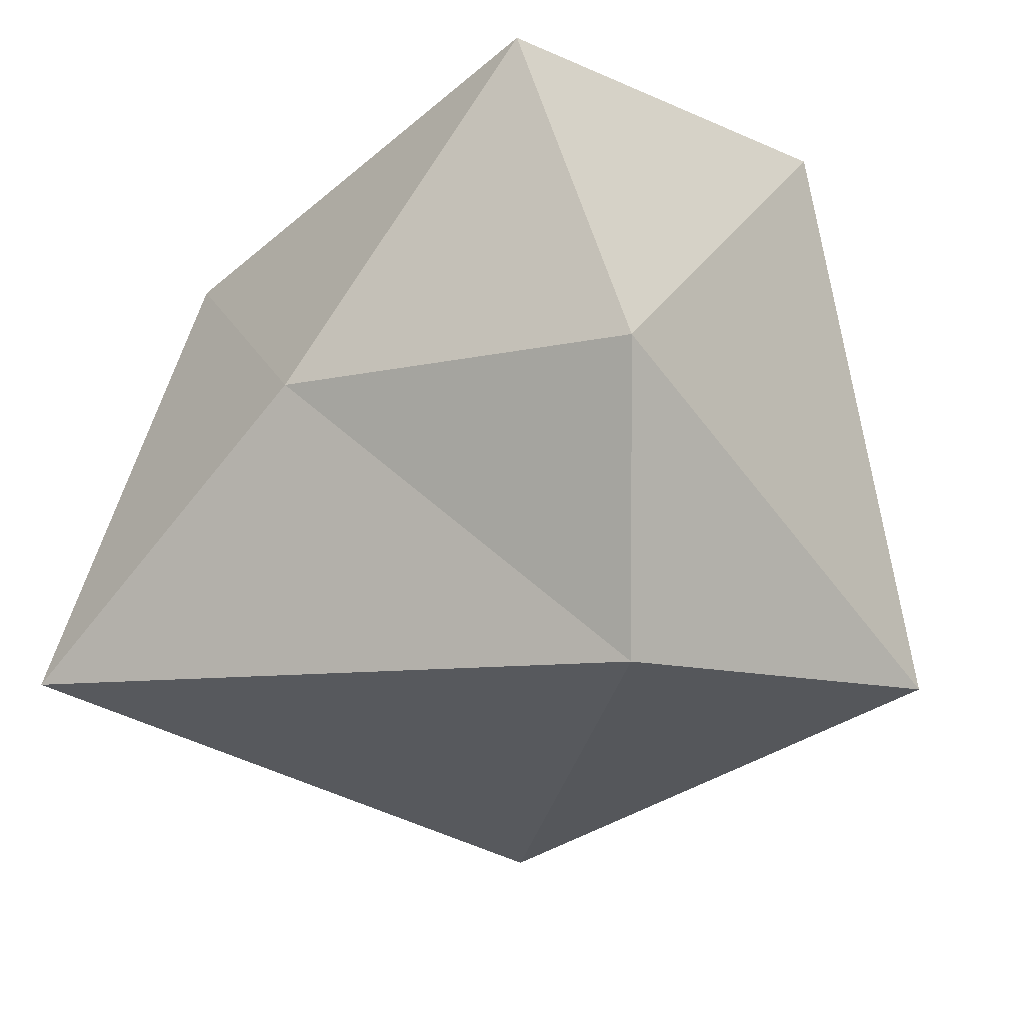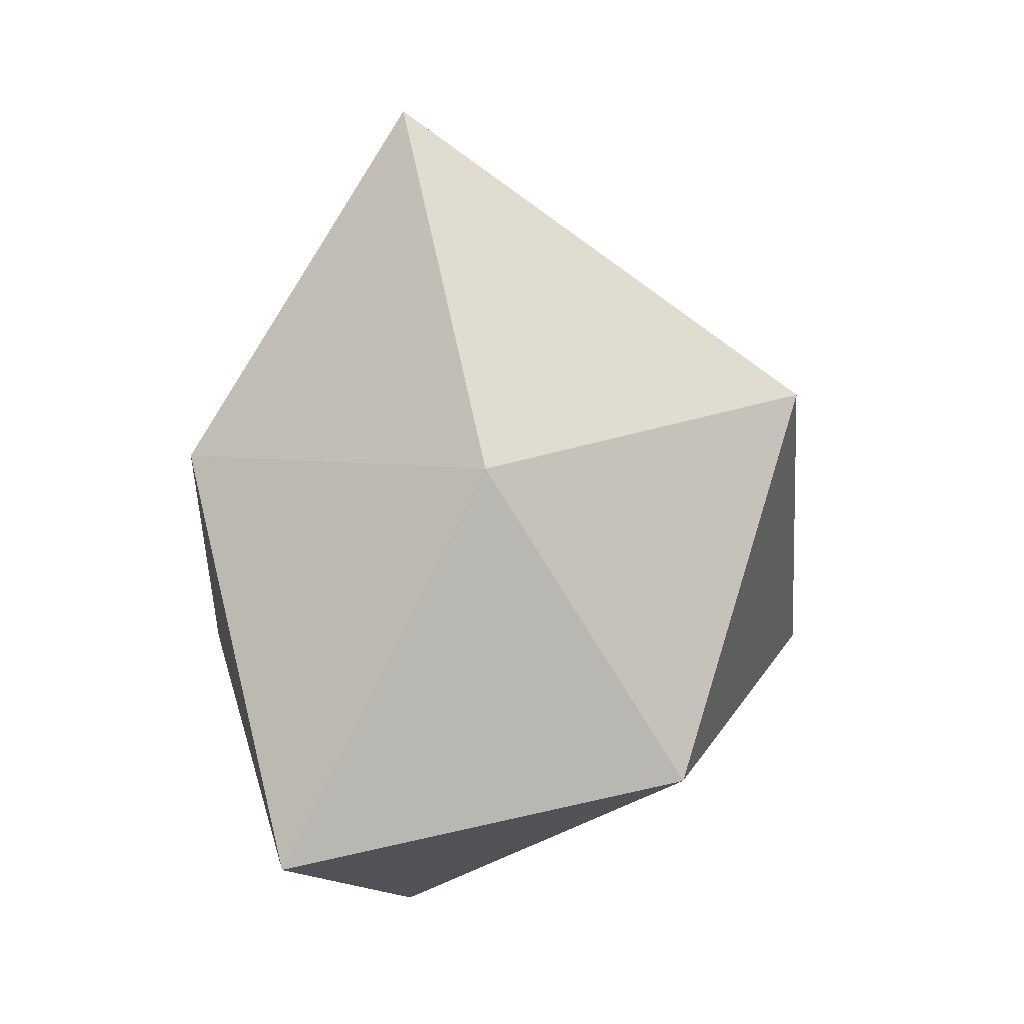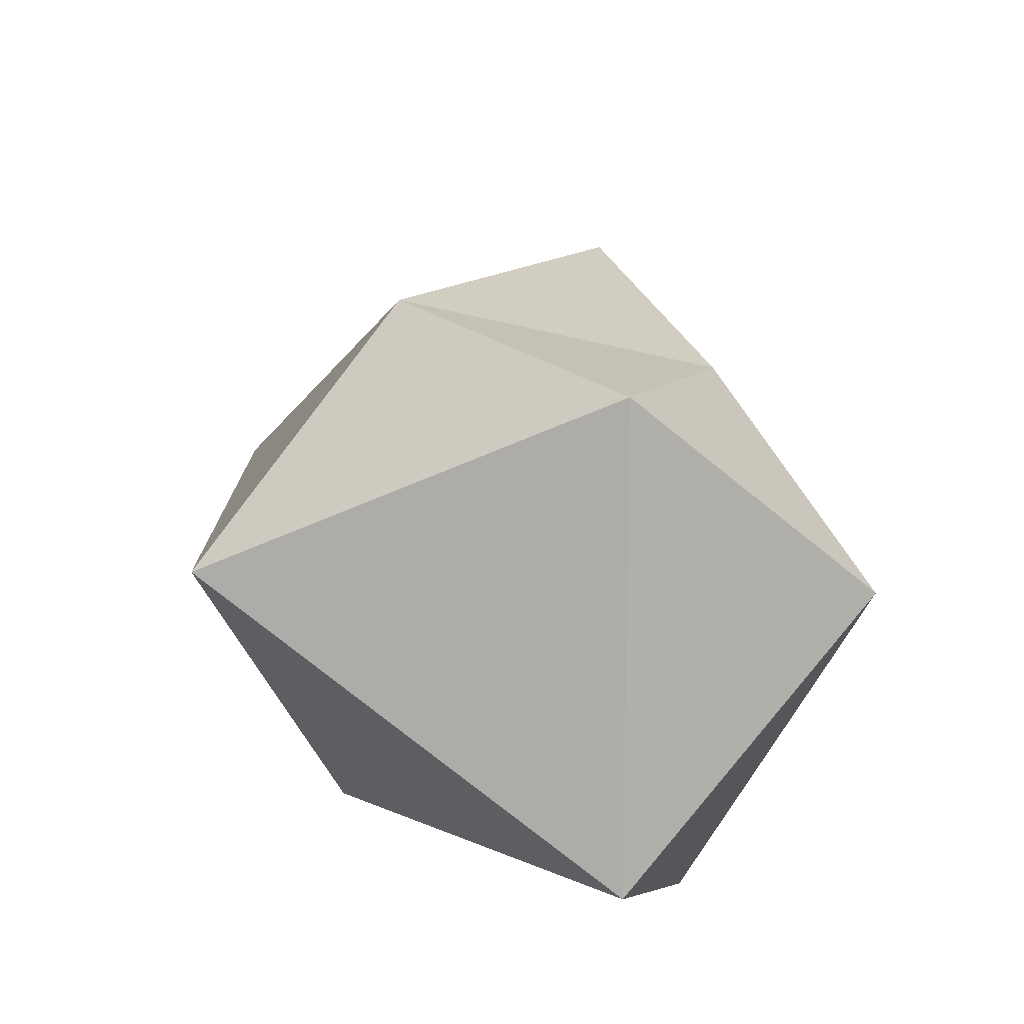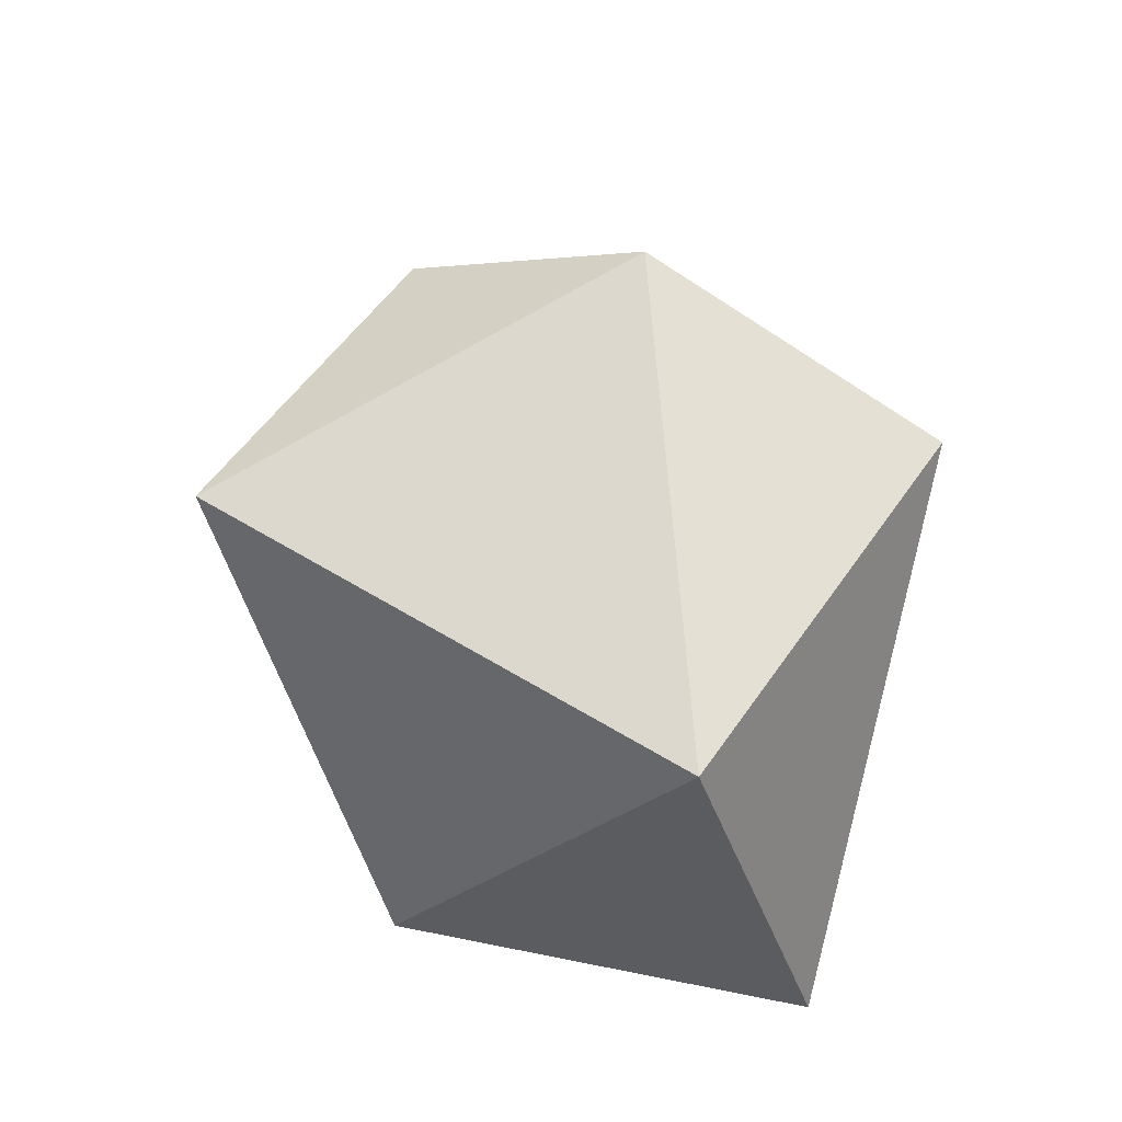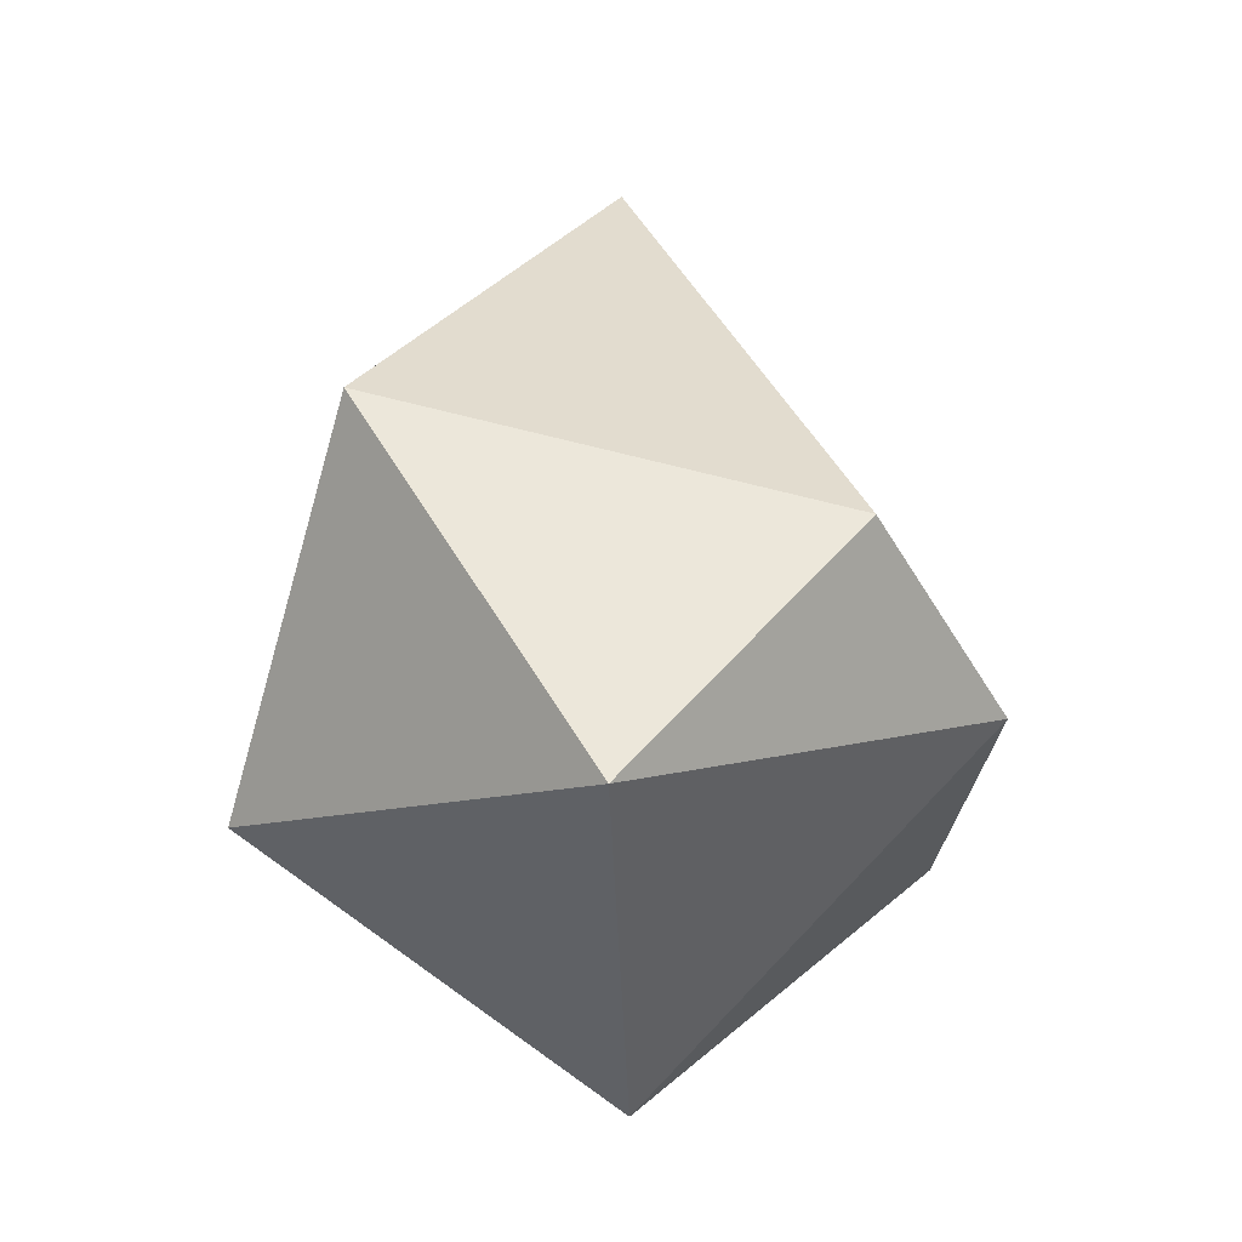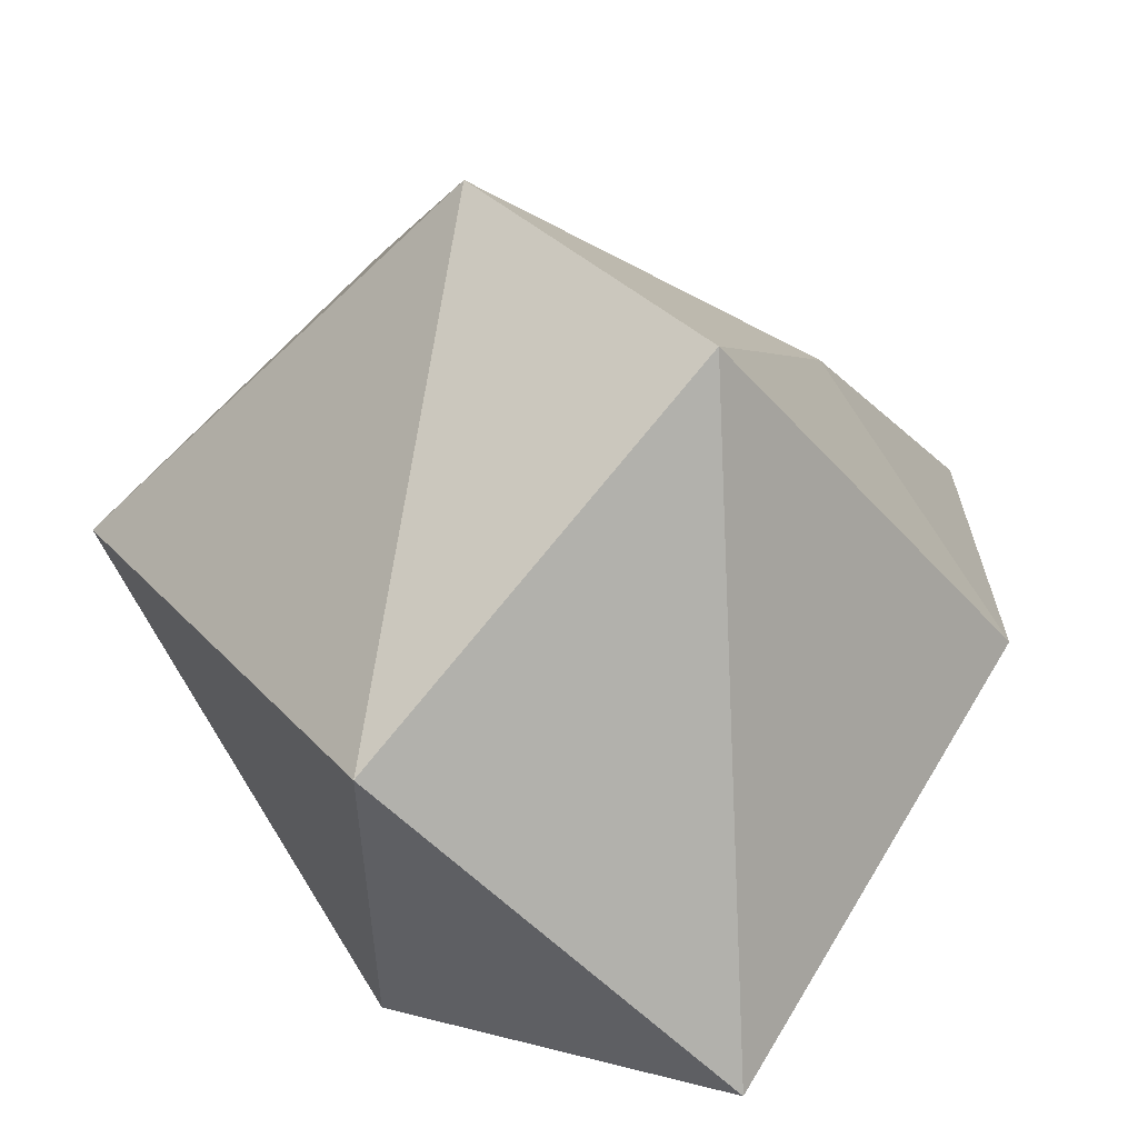
<metadata>
{"format":"obj","ext":"obj","renderer":"f3d","projection":"perspective","resolution":1024,"background":"white","views":[{"elev":70.6,"azim":-126.3,"up":"+Z"},{"elev":16.1,"azim":160.1,"up":"+Y"},{"elev":-35.6,"azim":-24.4,"up":"+Y"},{"elev":-70.9,"azim":-18.2,"up":"+Y"},{"elev":-10.1,"azim":-85.6,"up":"+Y"},{"elev":19.8,"azim":34.8,"up":"+Z"}]}
</metadata>
<code>
o Icosphere
v 0.09075 -0.5423 0.009057
v 0.2774 -0.2397 0.3699
v -0.1057 -0.1051 0.4475
v -0.5205 -0.2236 0.03403
v -0.1382 -0.2236 -0.4253
v 0.3618 -0.3091 -0.3306
v 0.1398 0.1803 0.2361
v -0.3552 0.07725 0.3009
v -0.3618 0.2236 -0.2629
v 0.08966 0.18 -0.3226
v 0.3891 0.1469 -0.01181
v 0.08886 0.5804 0
f 1 2 3
f 2 1 6
f 1 3 4
f 1 4 5
f 1 5 6
f 2 6 11
f 3 2 7
f 4 3 8
f 5 4 9
f 6 5 10
f 2 11 7
f 3 7 8
f 4 8 9
f 5 9 10
f 6 10 11
f 7 11 12
f 8 7 12
f 9 8 12
f 10 9 12
f 11 10 12

</code>
